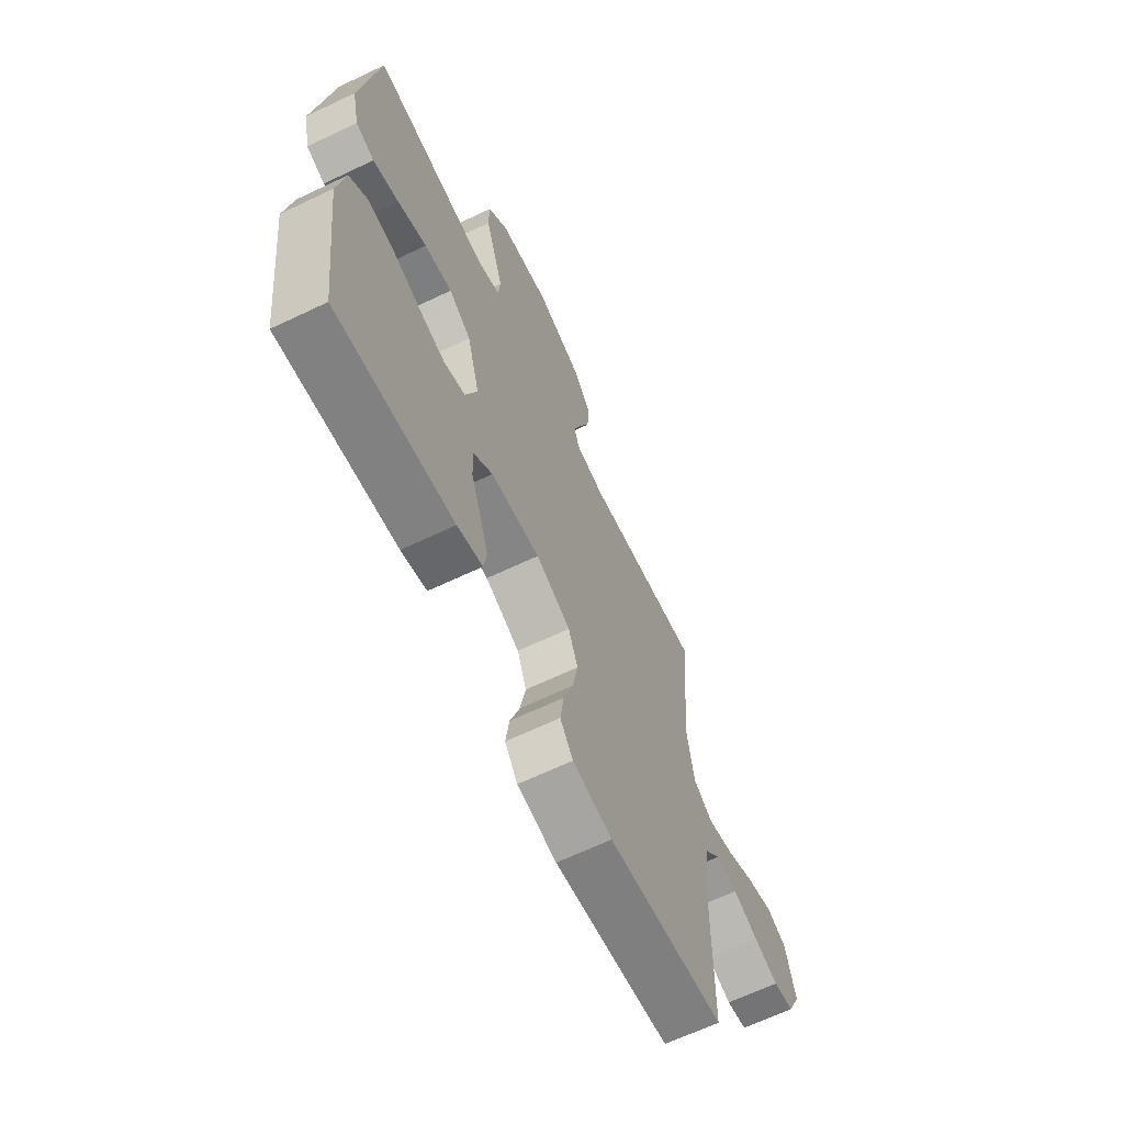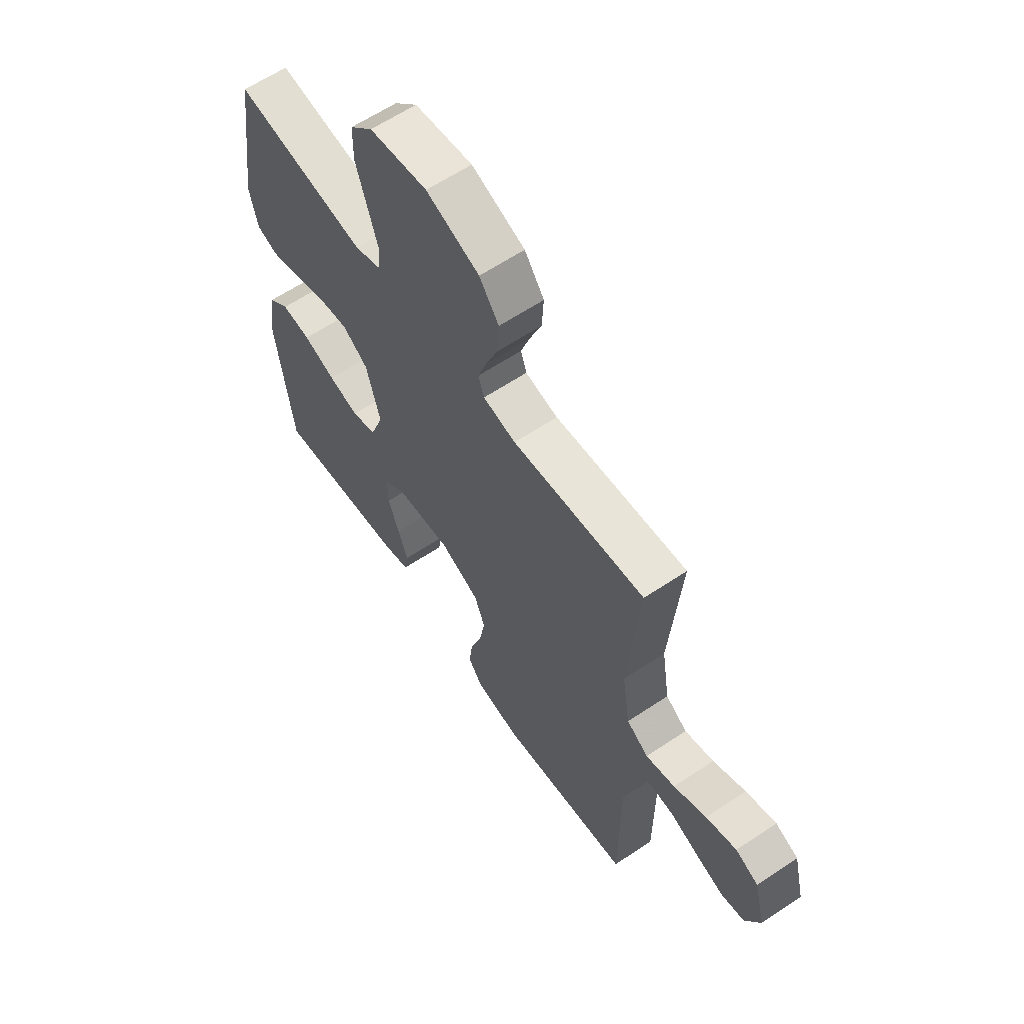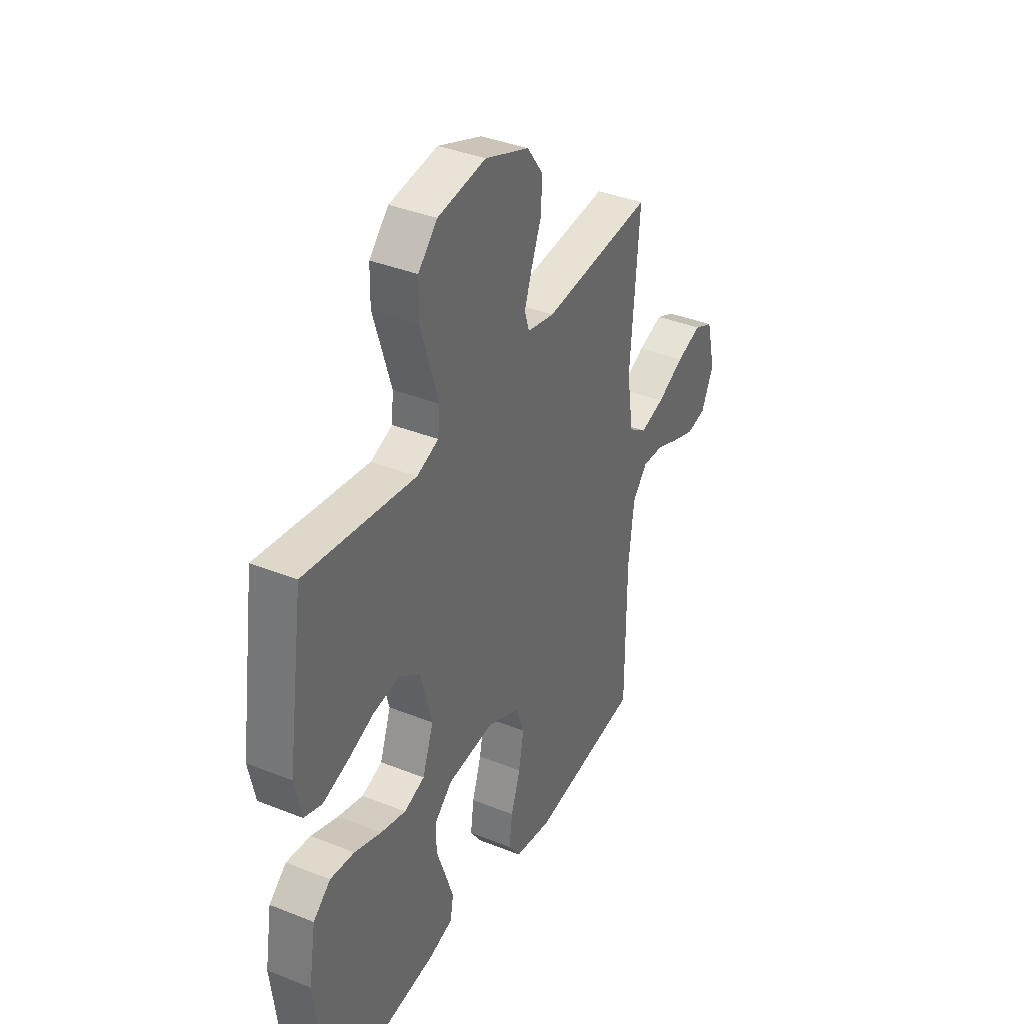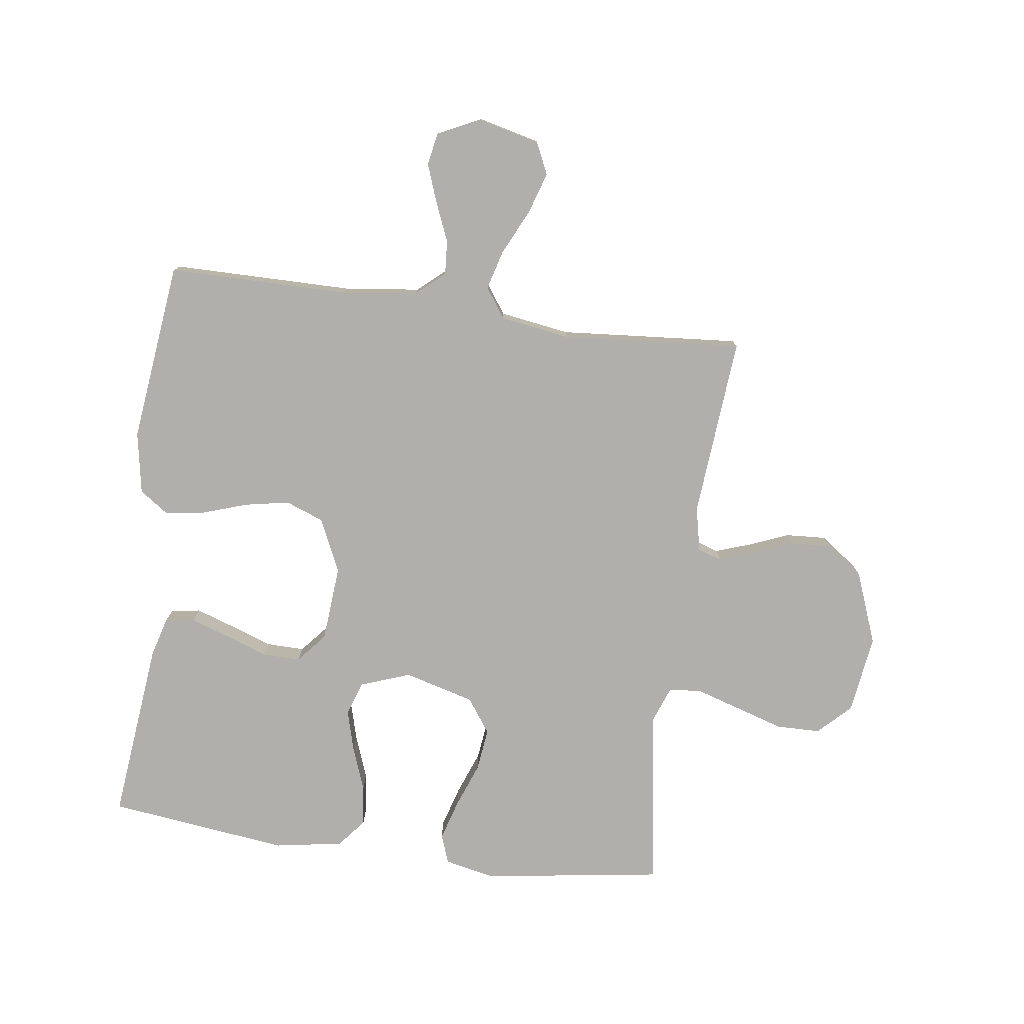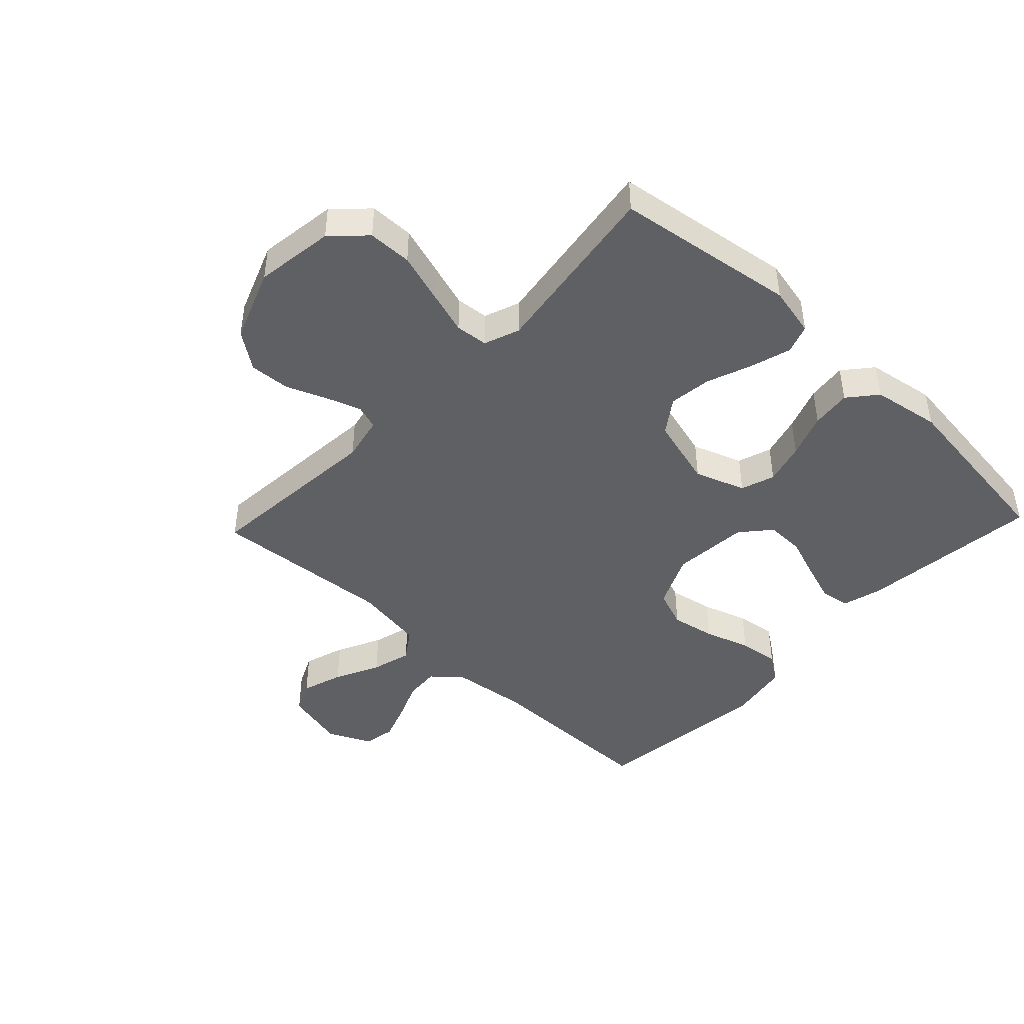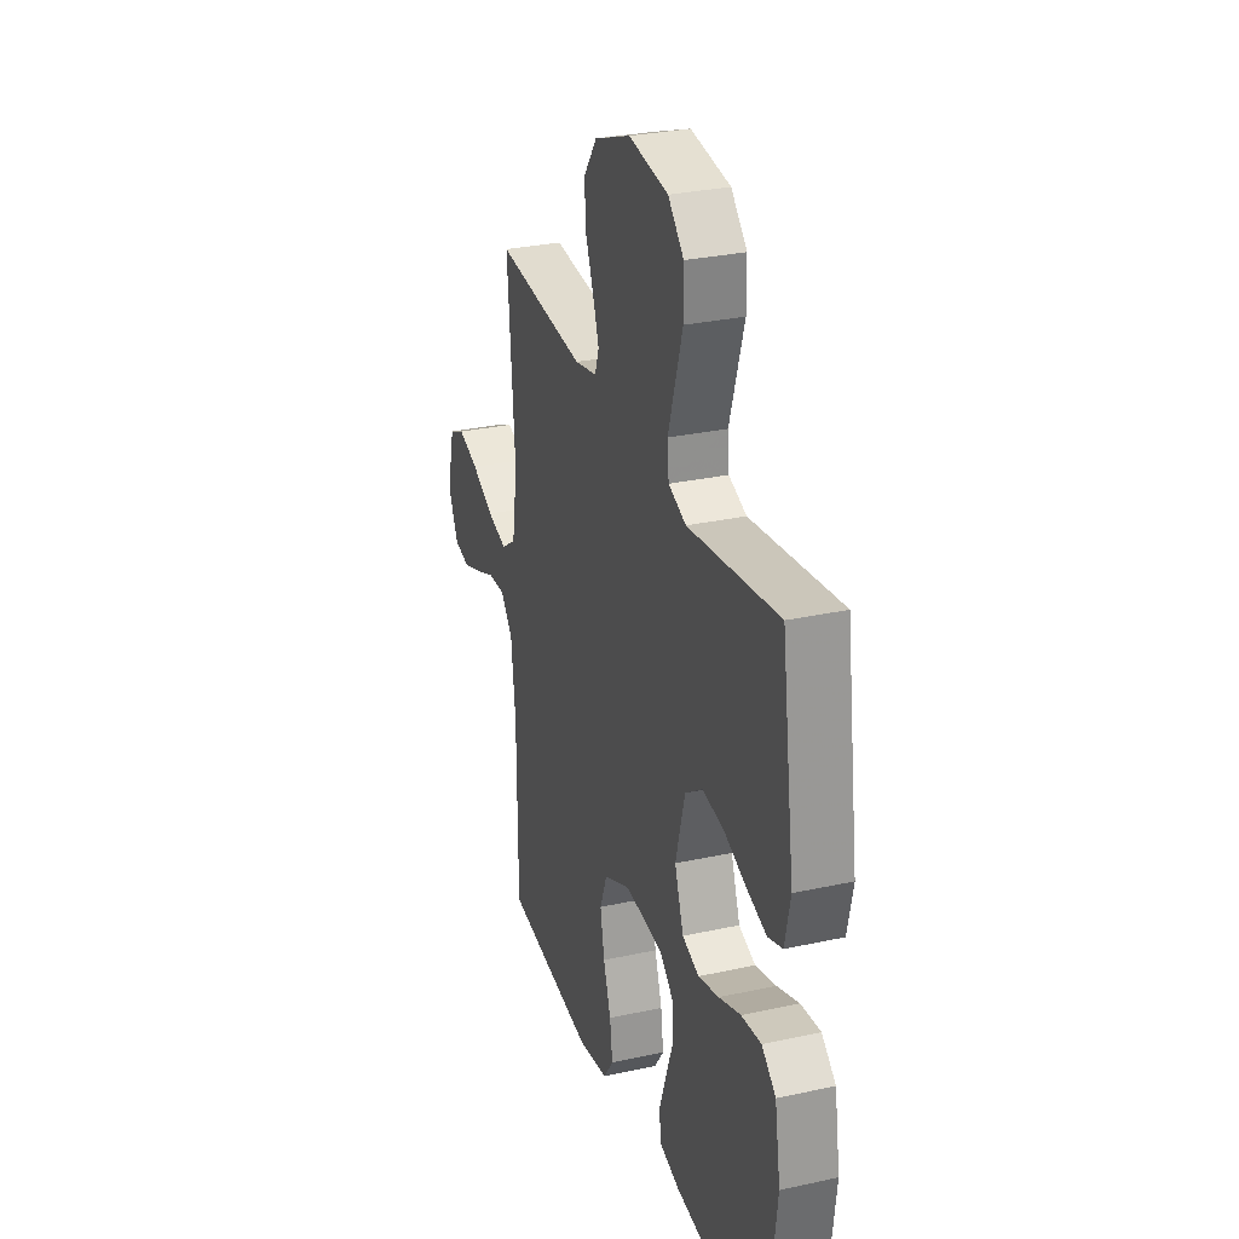
<metadata>
{"format":"obj","ext":"obj","renderer":"f3d","projection":"perspective","resolution":1024,"background":"white","views":[{"elev":-65.6,"azim":115.6,"up":"+Z"},{"elev":61.9,"azim":-124.2,"up":"+Z"},{"elev":37.8,"azim":117.0,"up":"+Z"},{"elev":-78.2,"azim":-97.7,"up":"+Y"},{"elev":-44.6,"azim":46.6,"up":"+Y"},{"elev":29.6,"azim":72.1,"up":"+Z"}]}
</metadata>
<code>
v 0.5 0.07 -0.5
v 0.2 0.07 -0.468
v 0.135 0.07 -0.45
v 0.127 0.07 -0.401
v 0.149 0.07 -0.336
v 0.174 0.07 -0.266
v 0.175 0.07 -0.203
v 0.126 0.07 -0.161
v 0 0.07 -0.151
v -0.089 0.07 -0.192
v -0.113 0.07 -0.255
v -0.099 0.07 -0.329
v -0.074 0.07 -0.404
v -0.065 0.07 -0.47
v -0.098 0.07 -0.517
v -0.2 0.07 -0.535
v -0.5 0.07 -0.5
v -0.501 0.07 -0.2
v -0.516 0.07 -0.074
v -0.557 0.07 -0.027
v -0.614 0.07 -0.031
v -0.679 0.07 -0.058
v -0.742 0.07 -0.081
v -0.795 0.07 -0.071
v -0.829 0.07 0
v -0.804 0.07 0.102
v -0.752 0.07 0.126
v -0.683 0.07 0.104
v -0.609 0.07 0.068
v -0.543 0.07 0.05
v -0.494 0.07 0.084
v -0.476 0.07 0.2
v -0.5 0.07 0.5
v -0.2 0.07 0.475
v -0.126 0.07 0.491
v -0.113 0.07 0.531
v -0.133 0.07 0.589
v -0.16 0.07 0.656
v -0.164 0.07 0.723
v -0.12 0.07 0.784
v 0 0.07 0.83
v 0.131 0.07 0.812
v 0.183 0.07 0.759
v 0.184 0.07 0.686
v 0.159 0.07 0.606
v 0.136 0.07 0.532
v 0.141 0.07 0.478
v 0.2 0.07 0.456
v 0.5 0.07 0.5
v 0.544 0.07 0.2
v 0.526 0.07 0.117
v 0.478 0.07 0.1
v 0.411 0.07 0.12
v 0.337 0.07 0.148
v 0.266 0.07 0.157
v 0.209 0.07 0.117
v 0.177 0.07 0
v 0.207 0.07 -0.083
v 0.263 0.07 -0.102
v 0.332 0.07 -0.083
v 0.405 0.07 -0.056
v 0.471 0.07 -0.048
v 0.518 0.07 -0.087
v 0.537 0.07 -0.2
v 0.5 0 -0.5
v 0.2 0 -0.468
v 0.135 0 -0.45
v 0.127 0 -0.401
v 0.149 0 -0.336
v 0.174 0 -0.266
v 0.175 0 -0.203
v 0.126 0 -0.161
v 0 0 -0.151
v -0.089 0 -0.192
v -0.113 0 -0.255
v -0.099 0 -0.329
v -0.074 0 -0.404
v -0.065 0 -0.47
v -0.098 0 -0.517
v -0.2 0 -0.535
v -0.5 0 -0.5
v -0.501 0 -0.2
v -0.516 0 -0.074
v -0.557 0 -0.027
v -0.614 0 -0.031
v -0.679 0 -0.058
v -0.742 0 -0.081
v -0.795 0 -0.071
v -0.829 0 0
v -0.804 0 0.102
v -0.752 0 0.126
v -0.683 0 0.104
v -0.609 0 0.068
v -0.543 0 0.05
v -0.494 0 0.084
v -0.476 0 0.2
v -0.5 0 0.5
v -0.2 0 0.475
v -0.126 0 0.491
v -0.113 0 0.531
v -0.133 0 0.589
v -0.16 0 0.656
v -0.164 0 0.723
v -0.12 0 0.784
v 0 0 0.83
v 0.131 0 0.812
v 0.183 0 0.759
v 0.184 0 0.686
v 0.159 0 0.606
v 0.136 0 0.532
v 0.141 0 0.478
v 0.2 0 0.456
v 0.5 0 0.5
v 0.544 0 0.2
v 0.526 0 0.117
v 0.478 0 0.1
v 0.411 0 0.12
v 0.337 0 0.148
v 0.266 0 0.157
v 0.209 0 0.117
v 0.177 0 0
v 0.207 0 -0.083
v 0.263 0 -0.102
v 0.332 0 -0.083
v 0.405 0 -0.056
v 0.471 0 -0.048
v 0.518 0 -0.087
v 0.537 0 -0.2
f 4 5 6
f 3 4 6
f 2 3 6
f 1 2 6
f 64 1 6
f 63 64 6
f 62 63 6
f 61 62 6
f 60 61 6
f 59 60 6 7
f 58 59 7 8
f 57 58 8 9
f 56 57 9 10
f 52 53 54
f 51 52 54
f 50 51 54
f 49 50 54
f 48 49 54
f 47 48 54 55
f 43 44 45
f 42 43 45
f 41 42 45
f 40 41 45
f 39 40 45
f 38 39 45
f 37 38 45
f 36 37 45 46
f 35 36 46 47
f 32 33 34
f 47 55 56
f 35 47 56
f 34 35 56
f 32 34 56
f 31 32 56
f 27 28 29
f 26 27 29
f 25 26 29
f 24 25 29
f 23 24 29
f 22 23 29
f 21 22 29
f 20 21 29 30
f 16 17 18
f 15 16 18
f 14 15 18
f 13 14 18
f 12 13 18
f 11 12 18 19
f 20 30 31
f 19 20 31
f 11 19 31
f 10 11 31
f 10 31 56
f 70 69 68
f 70 68 67
f 70 67 66
f 70 66 65
f 70 65 128
f 70 128 127
f 70 127 126
f 70 126 125
f 70 125 124
f 71 70 124 123
f 72 71 123 122
f 73 72 122 121
f 74 73 121 120
f 118 117 116
f 118 116 115
f 118 115 114
f 118 114 113
f 118 113 112
f 119 118 112 111
f 109 108 107
f 109 107 106
f 109 106 105
f 109 105 104
f 109 104 103
f 109 103 102
f 109 102 101
f 110 109 101 100
f 111 110 100 99
f 98 97 96
f 120 119 111
f 120 111 99
f 120 99 98
f 120 98 96
f 120 96 95
f 93 92 91
f 93 91 90
f 93 90 89
f 93 89 88
f 93 88 87
f 93 87 86
f 93 86 85
f 94 93 85 84
f 82 81 80
f 82 80 79
f 82 79 78
f 82 78 77
f 82 77 76
f 83 82 76 75
f 95 94 84
f 95 84 83
f 95 83 75
f 95 75 74
f 120 95 74
f 1 65 66 2
f 2 66 67 3
f 3 67 68 4
f 4 68 69 5
f 5 69 70 6
f 6 70 71 7
f 7 71 72 8
f 8 72 73 9
f 9 73 74 10
f 10 74 75 11
f 11 75 76 12
f 12 76 77 13
f 13 77 78 14
f 14 78 79 15
f 15 79 80 16
f 16 80 81 17
f 17 81 82 18
f 18 82 83 19
f 19 83 84 20
f 20 84 85 21
f 21 85 86 22
f 22 86 87 23
f 23 87 88 24
f 24 88 89 25
f 25 89 90 26
f 26 90 91 27
f 27 91 92 28
f 28 92 93 29
f 29 93 94 30
f 30 94 95 31
f 31 95 96 32
f 32 96 97 33
f 33 97 98 34
f 34 98 99 35
f 35 99 100 36
f 36 100 101 37
f 37 101 102 38
f 38 102 103 39
f 39 103 104 40
f 40 104 105 41
f 41 105 106 42
f 42 106 107 43
f 43 107 108 44
f 44 108 109 45
f 45 109 110 46
f 46 110 111 47
f 47 111 112 48
f 48 112 113 49
f 49 113 114 50
f 50 114 115 51
f 51 115 116 52
f 52 116 117 53
f 53 117 118 54
f 54 118 119 55
f 55 119 120 56
f 56 120 121 57
f 57 121 122 58
f 58 122 123 59
f 59 123 124 60
f 60 124 125 61
f 61 125 126 62
f 62 126 127 63
f 63 127 128 64
f 64 128 65 1

</code>
